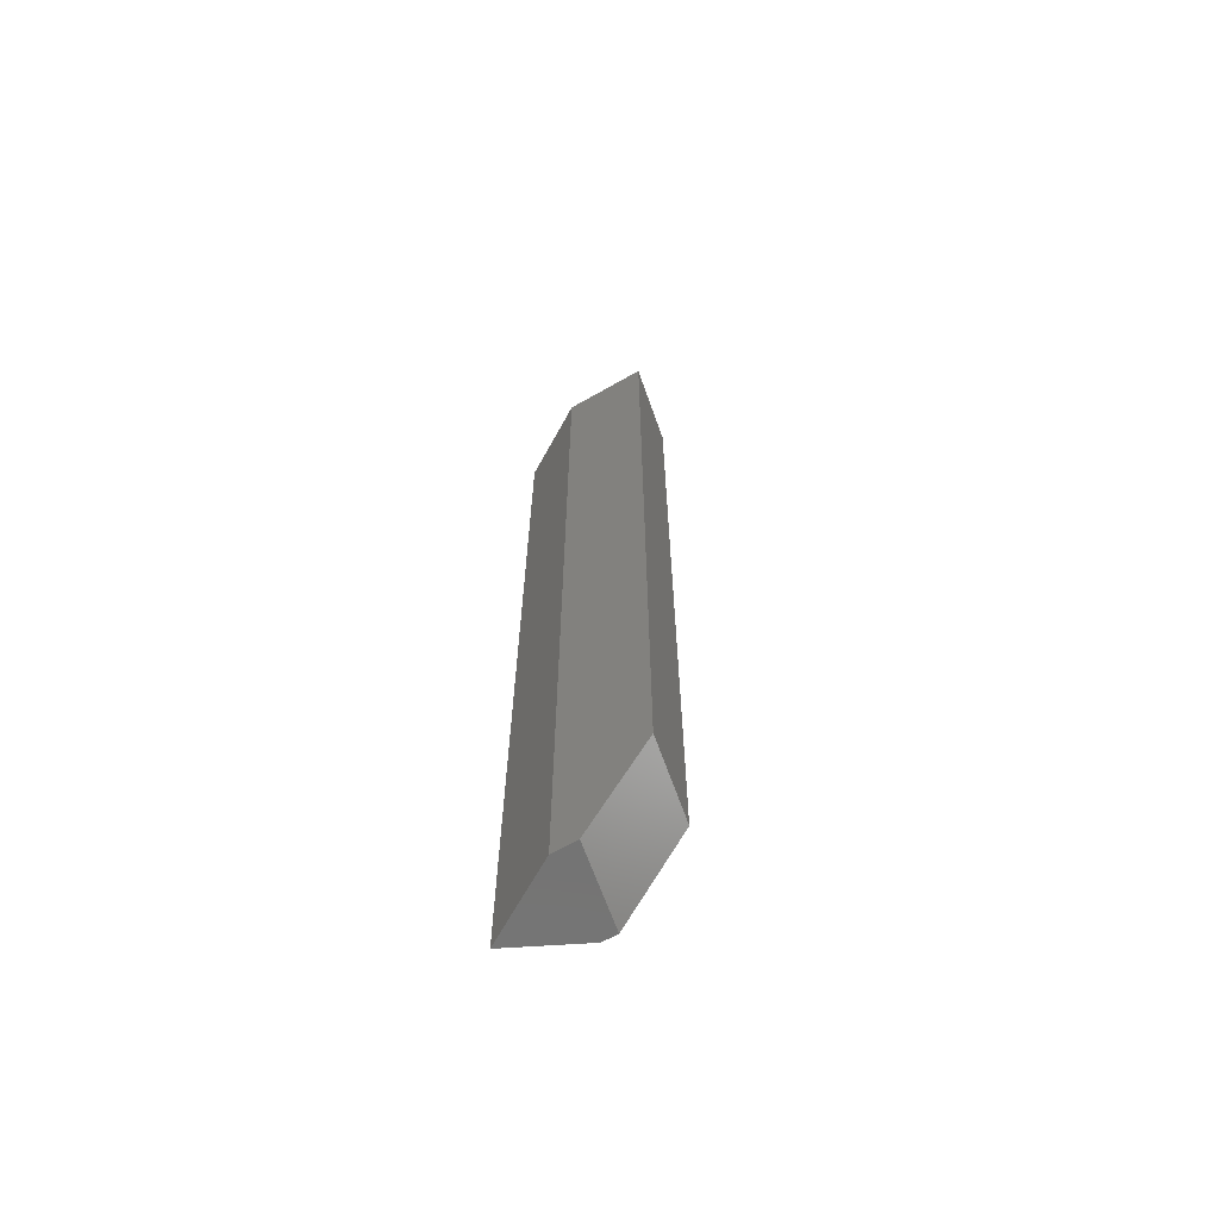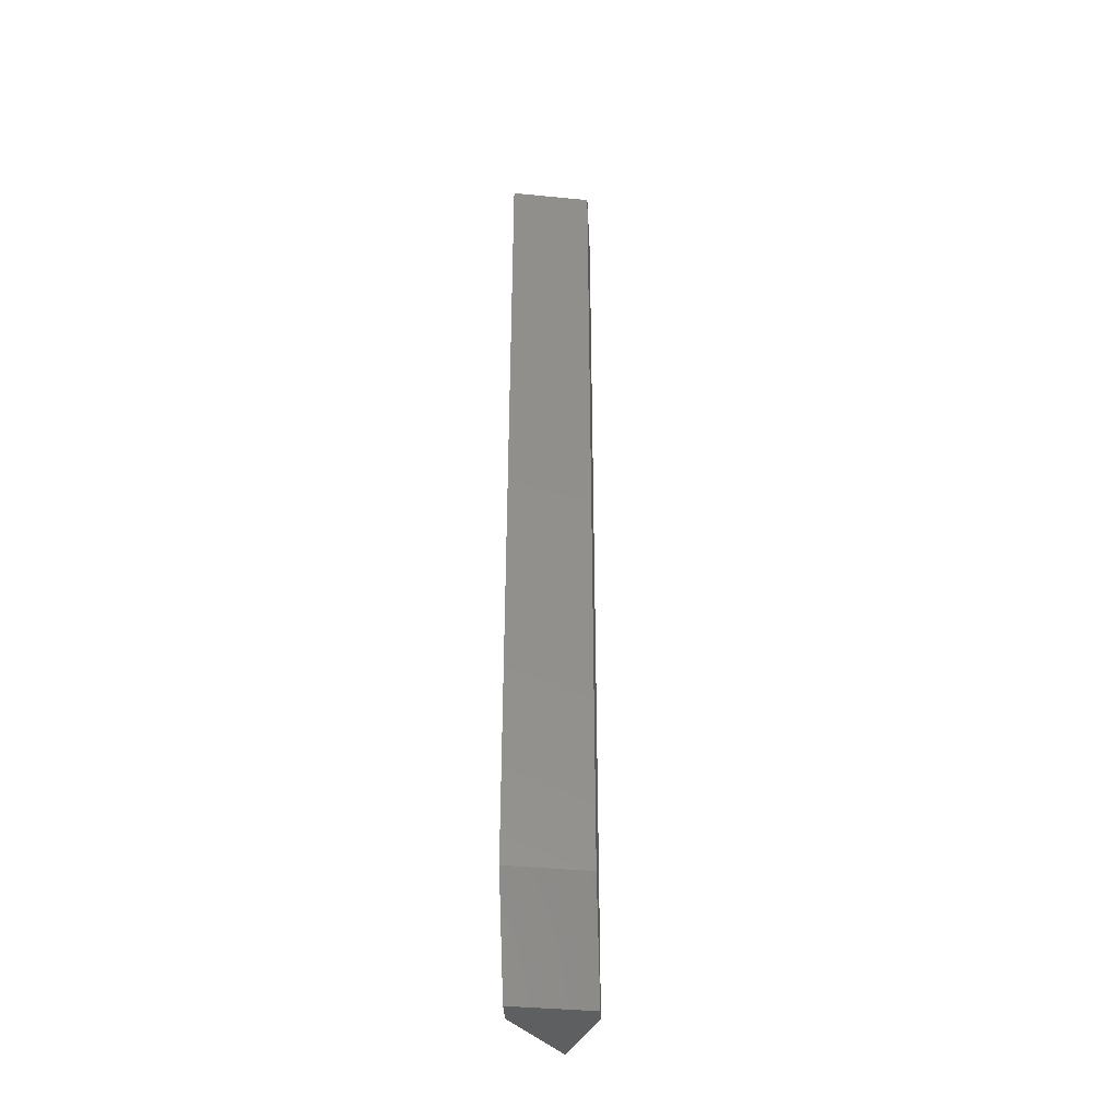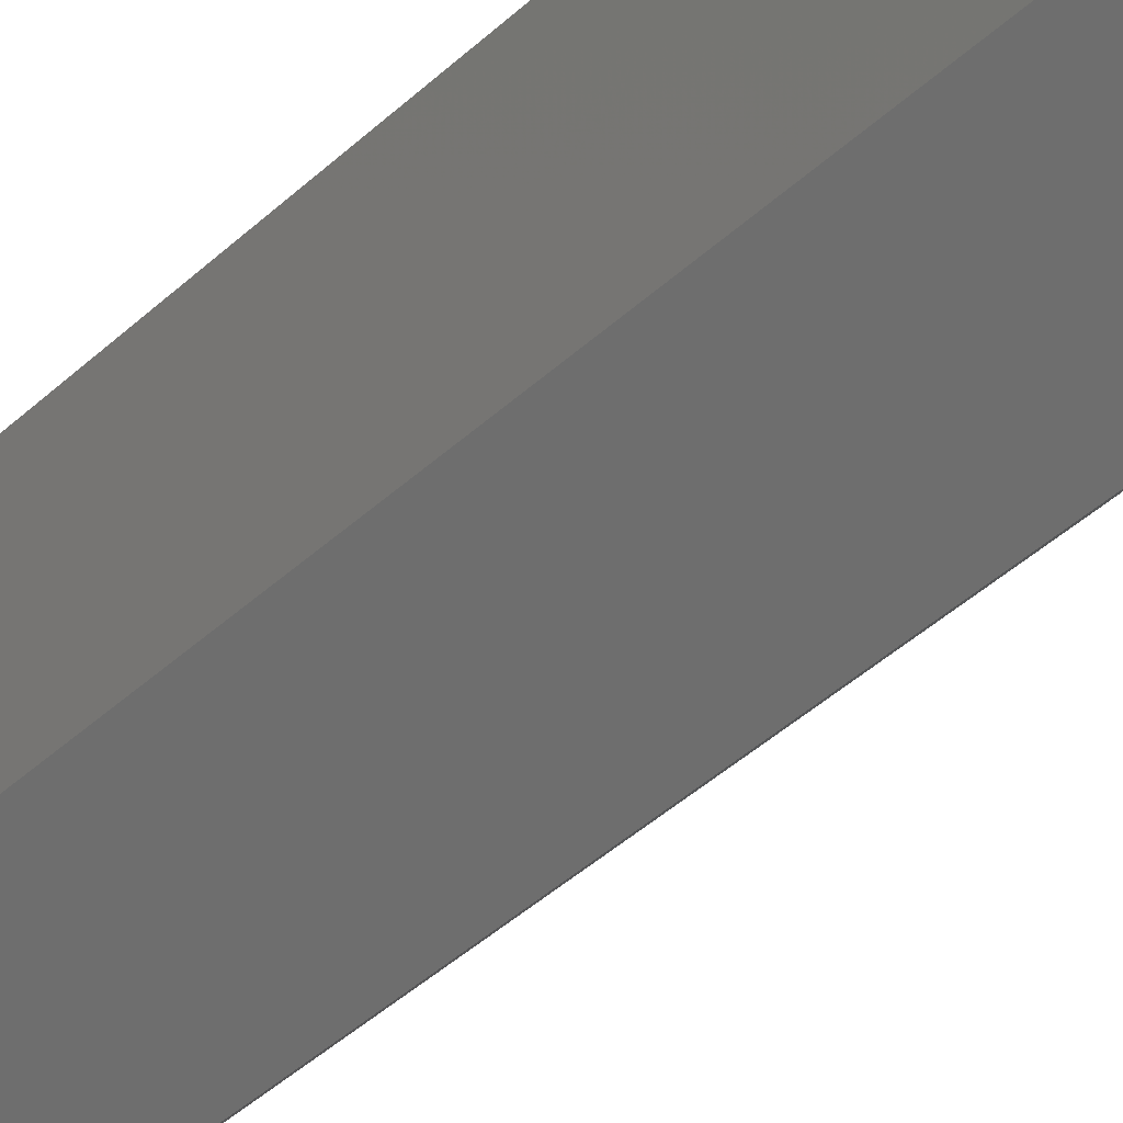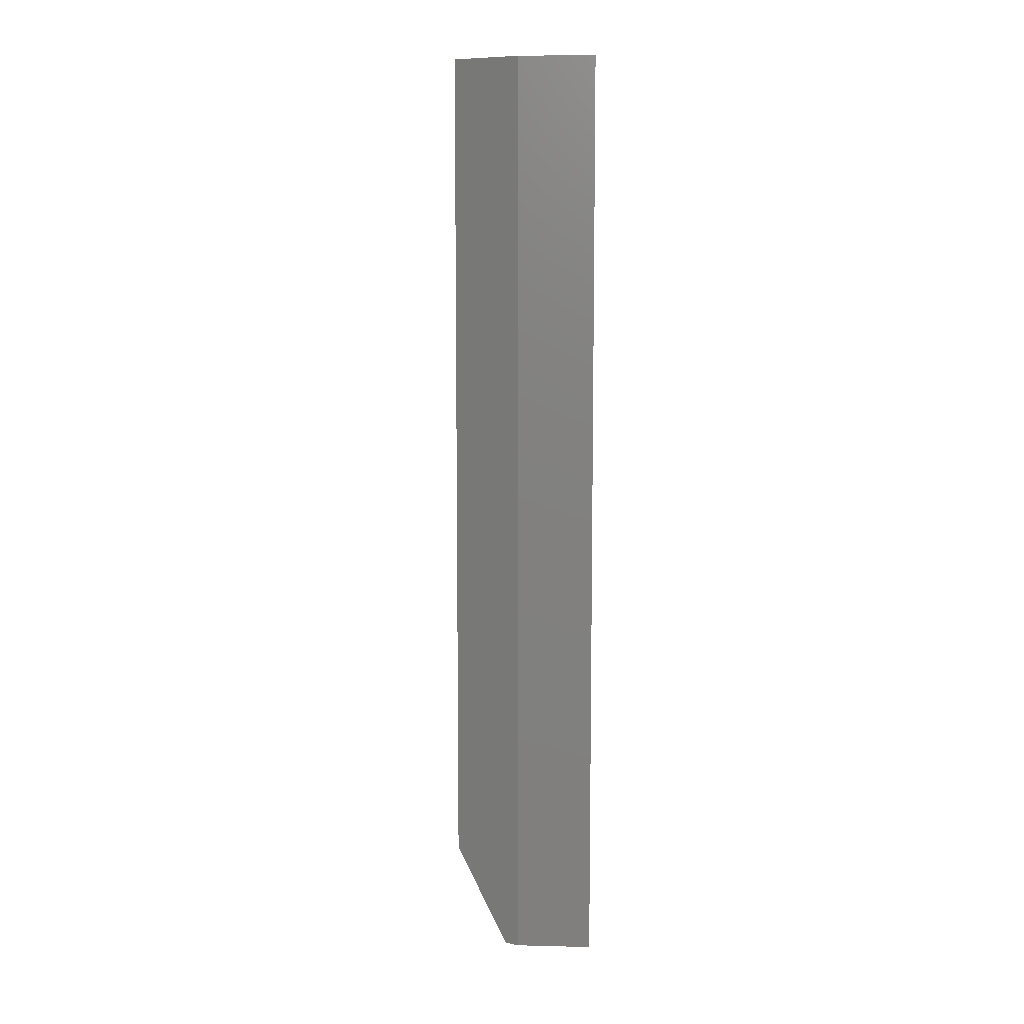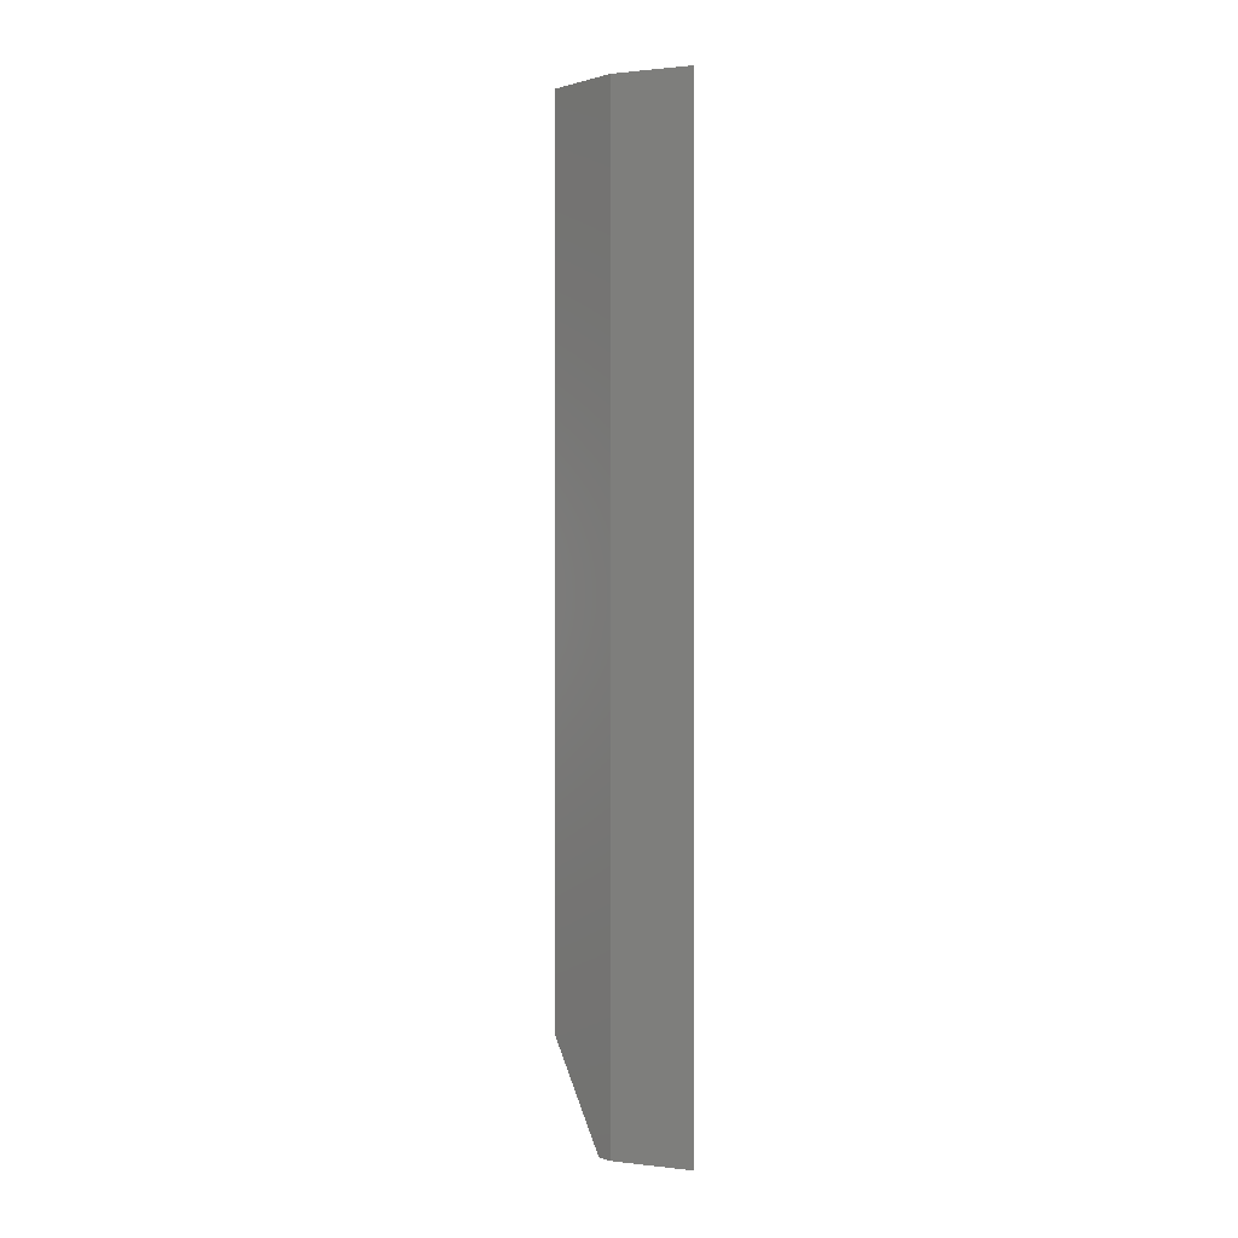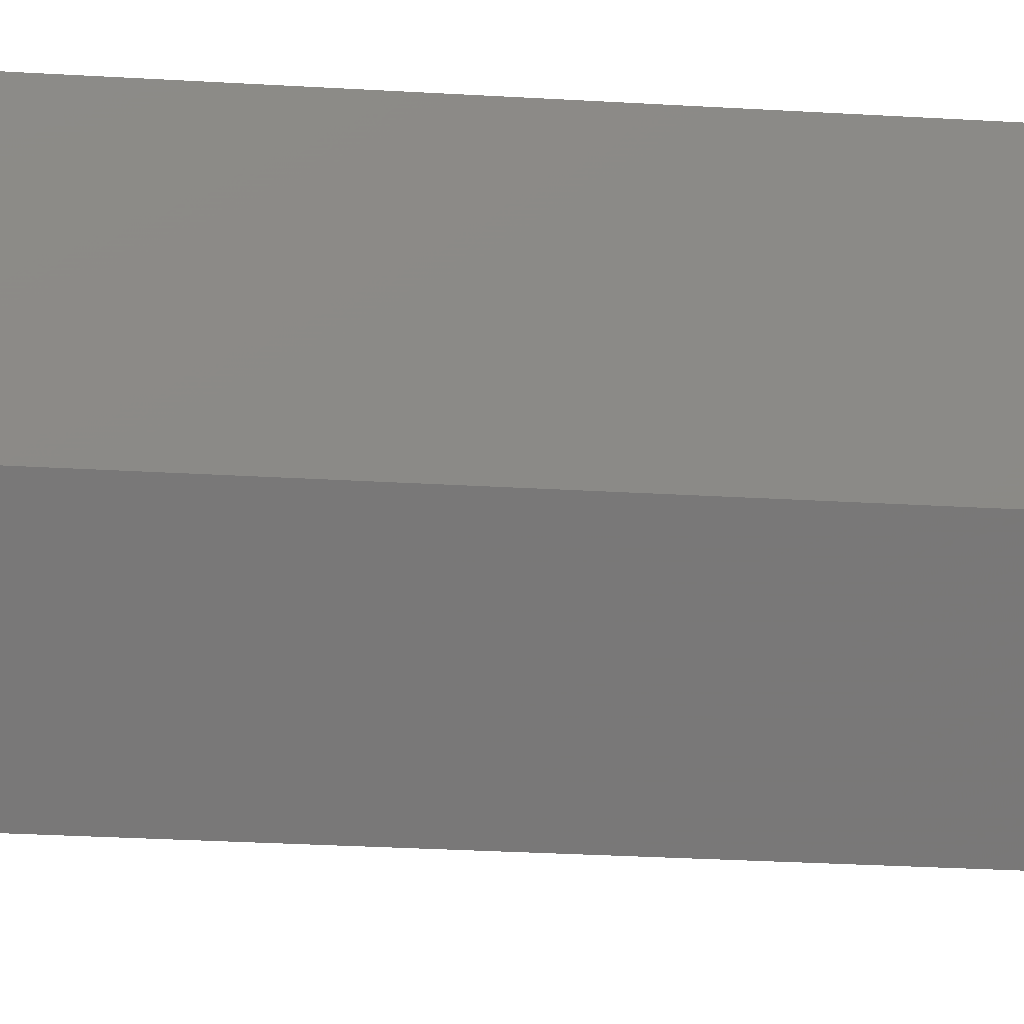
<metadata>
{"format":"stl","ext":"stl","renderer":"f3d","projection":"perspective","resolution":1024,"background":"white","views":[{"elev":-65.5,"azim":-25.5,"up":"+Z"},{"elev":-38.4,"azim":38.0,"up":"+Z"},{"elev":-32.8,"azim":-36.1,"up":"+Y"},{"elev":8.8,"azim":154.4,"up":"+Z"},{"elev":1.0,"azim":173.5,"up":"+Z"},{"elev":-16.0,"azim":-98.8,"up":"+Y"}]}
</metadata>
<code>
# stl→obj: 12 verts, 20 faces
v -0.007812 0.07812 0
v 0.04613 0.04786 0
v -0.003865 0.008388 0
v 0.05299 0.03811 0
v 0.007216 -0.00766 0
v 0.04613 0.04786 0.75
v 0.08035 -0.0008224 0.75
v 0.08035 -0.0008224 0.07812
v 0.03429 -0.04688 0.07812
v 0.03429 -0.04688 0.75
v -0.003865 0.008388 0.75
v -0.007812 0.07812 0.75
f 1 2 3
f 3 2 4
f 3 4 5
f 6 7 2
f 2 7 8
f 2 8 4
f 9 8 10
f 10 8 7
f 10 11 9
f 9 11 3
f 9 3 5
f 9 5 8
f 8 5 4
f 6 12 7
f 7 12 11
f 7 11 10
f 2 1 6
f 6 1 12
f 1 3 12
f 12 3 11

</code>
